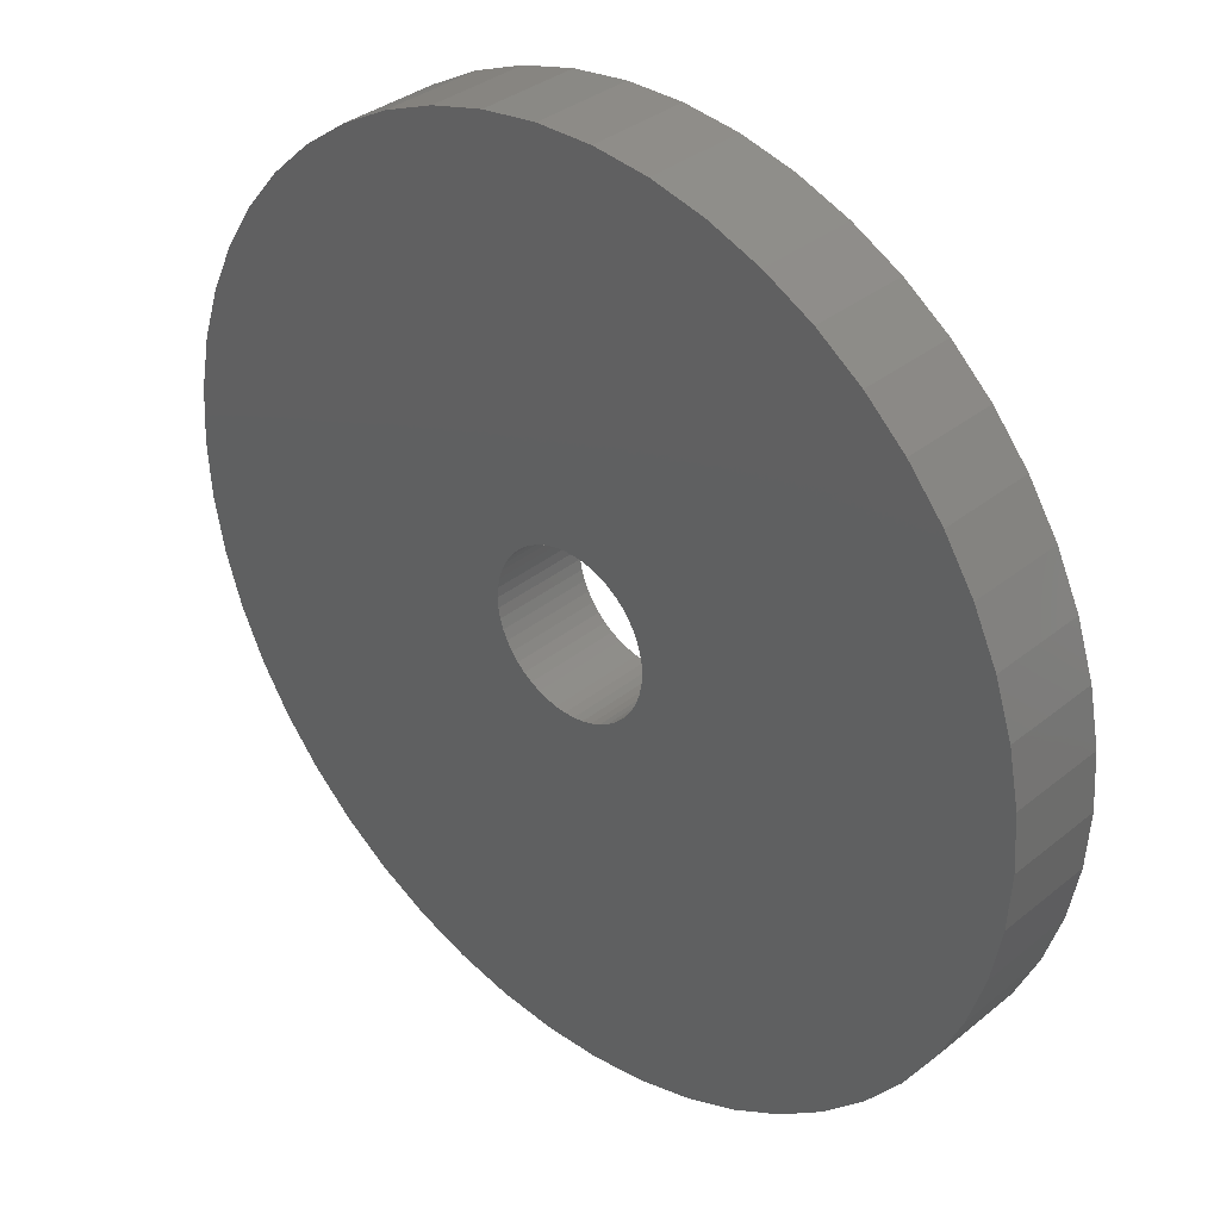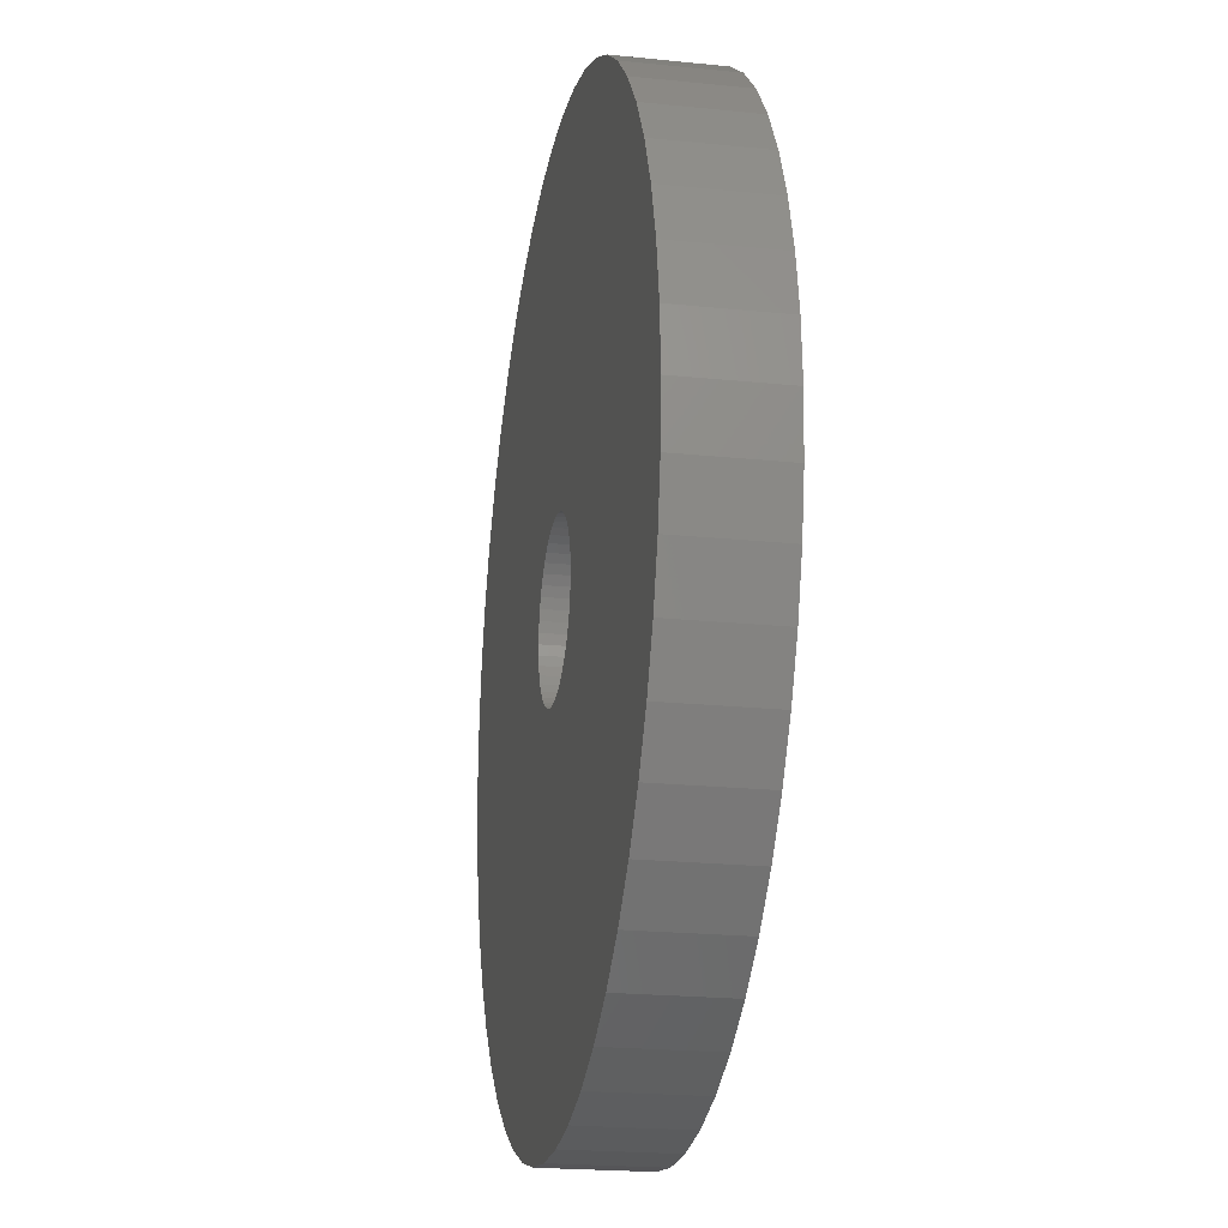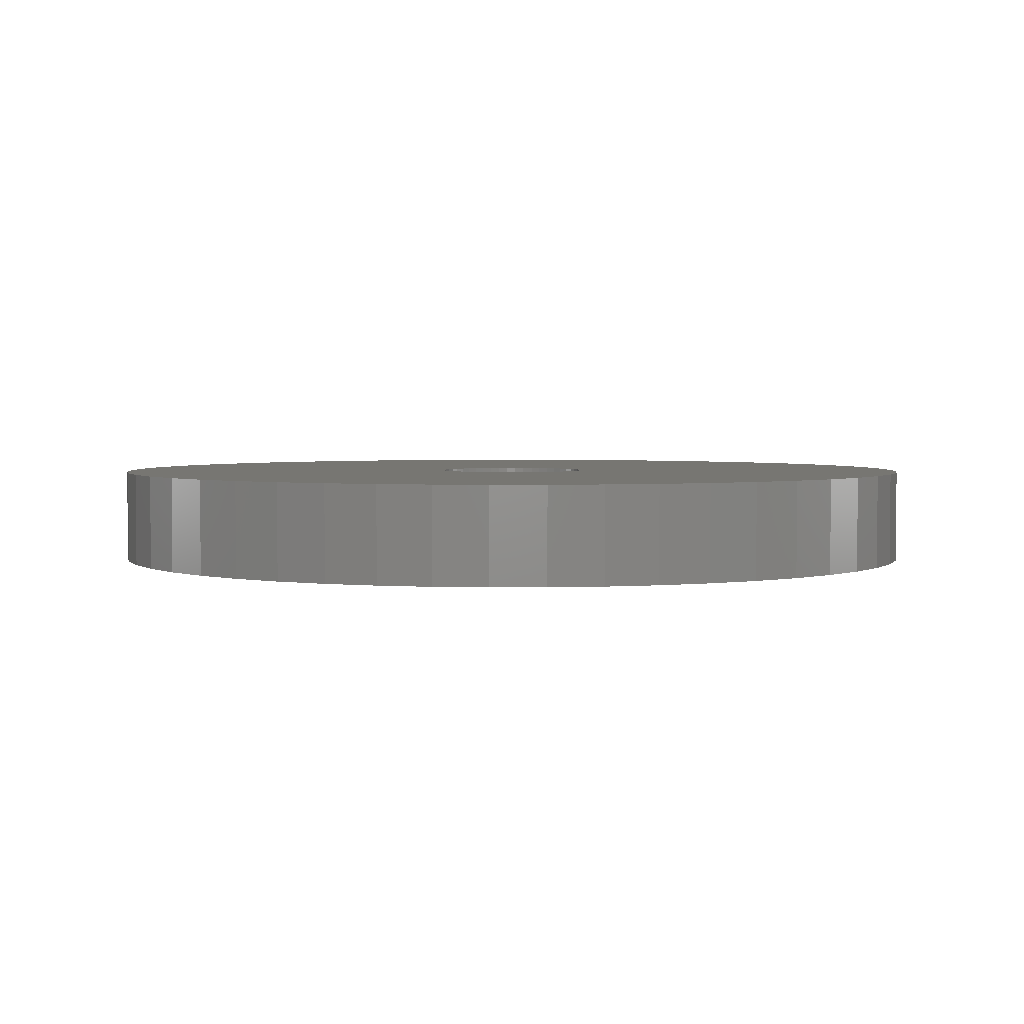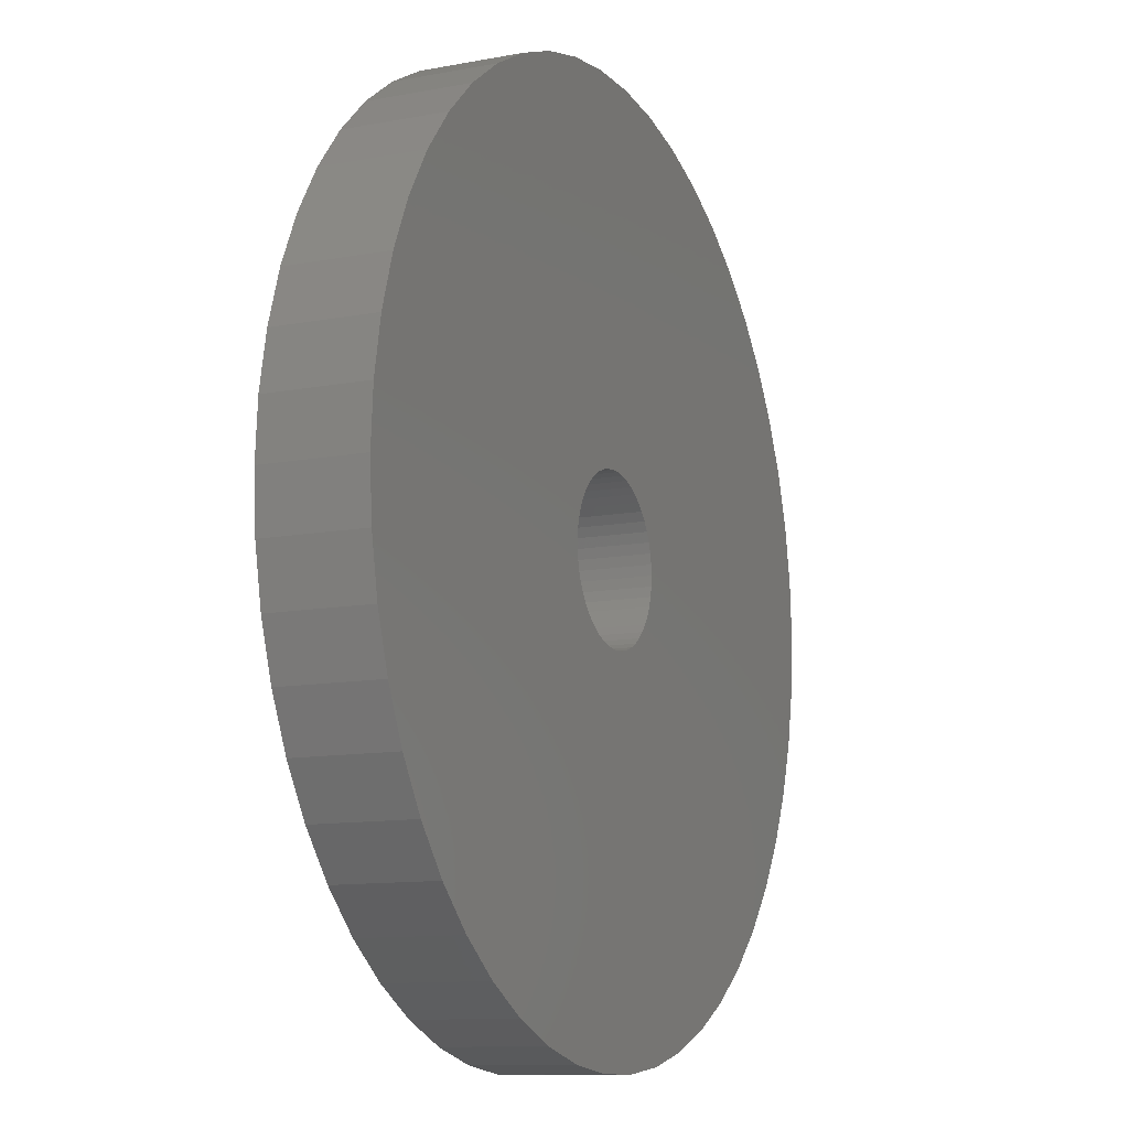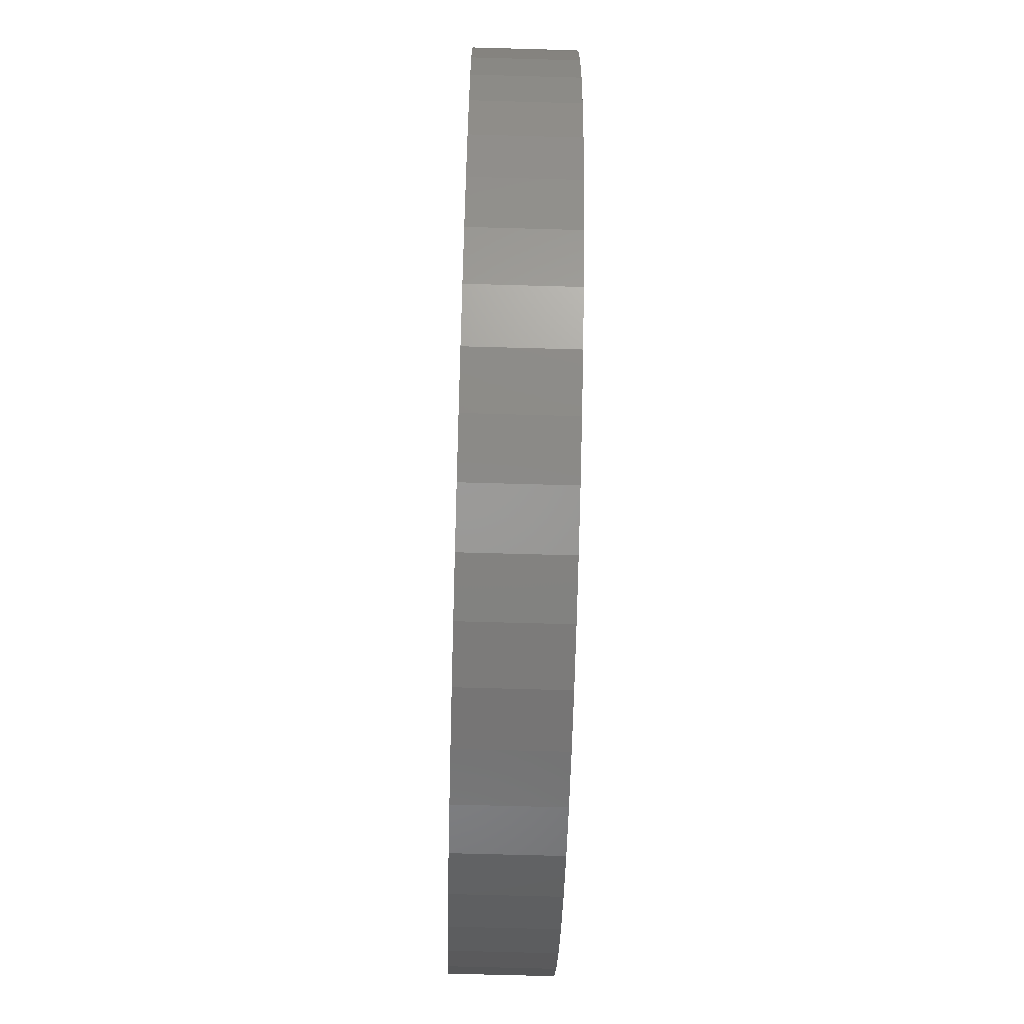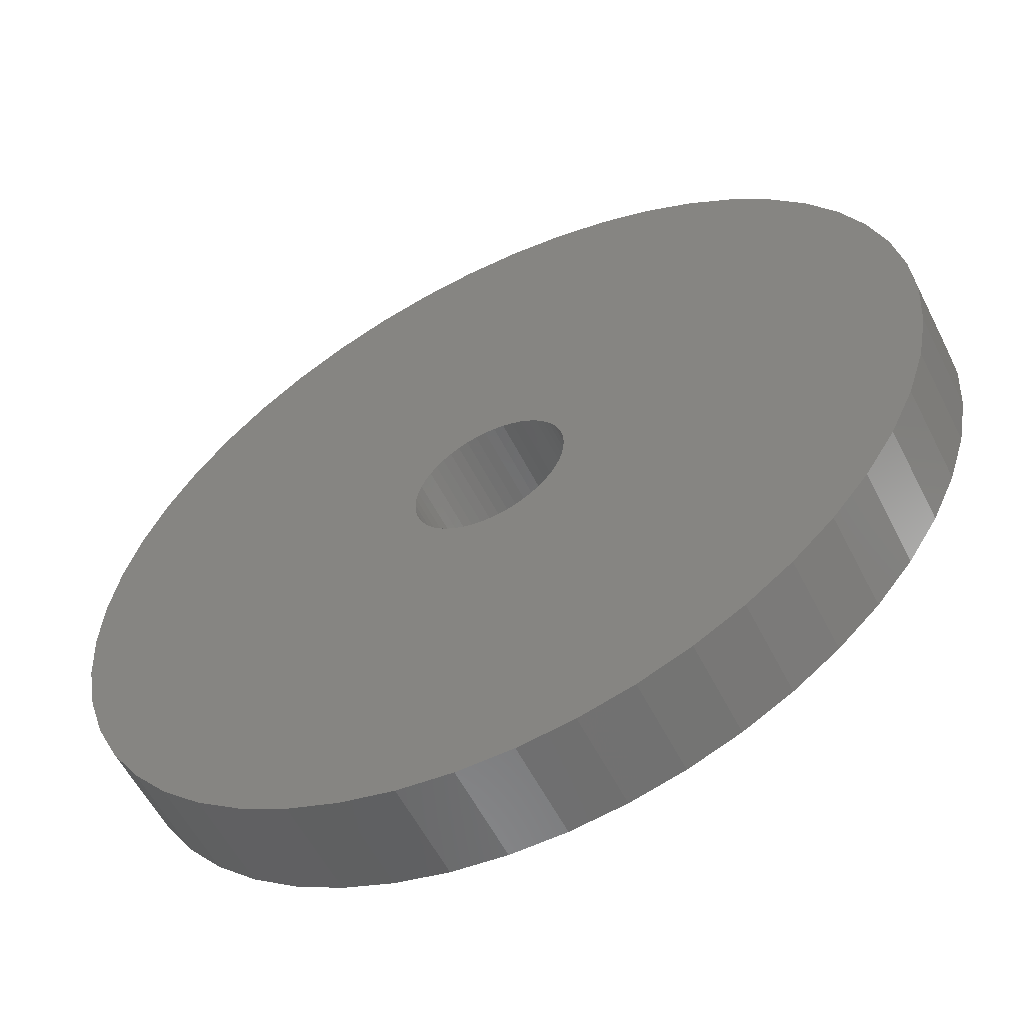
<metadata>
{"format":"stl","ext":"stl","renderer":"f3d","projection":"perspective","resolution":1024,"background":"white","views":[{"elev":34.6,"azim":-137.3,"up":"+Y"},{"elev":-21.2,"azim":-100.4,"up":"+Y"},{"elev":3.0,"azim":92.8,"up":"+Z"},{"elev":-11.2,"azim":-65.1,"up":"+Y"},{"elev":-67.7,"azim":88.4,"up":"+Y"},{"elev":-57.3,"azim":26.7,"up":"+Y"}]}
</metadata>
<code>
# stl→obj: 200 verts, 400 faces
v 18 0 2
v 17.86 2.256 -2
v 17.86 2.256 2
v 18 0 -2
v -18 0 -2
v -17.86 2.256 2
v -17.86 2.256 -2
v -18 0 2
v 1.13 17.96 -2
v -1.13 17.96 2
v 1.13 17.96 2
v -1.13 17.96 -2
v -1.13 -17.96 -2
v 1.13 -17.96 2
v -1.13 -17.96 2
v 1.13 -17.96 -2
v 13.12 12.32 -2
v 11.47 13.87 2
v 13.12 12.32 2
v 11.47 13.87 -2
v -11.47 13.87 -2
v -13.12 12.32 2
v -11.47 13.87 2
v -13.12 12.32 -2
v -5.562 17.12 -2
v -7.664 16.29 2
v -5.562 17.12 2
v -7.664 16.29 -2
v 16.74 6.626 2
v 15.77 8.672 -2
v 15.77 8.672 2
v 16.74 6.626 -2
v 17.43 4.476 -2
v 17.43 4.476 2
v 14.56 10.58 -2
v 14.56 10.58 2
v 7.664 16.29 -2
v 5.562 17.12 2
v 7.664 16.29 2
v 5.562 17.12 -2
v 3.373 17.68 2
v 3.373 17.68 -2
v 9.645 15.2 -2
v 9.645 15.2 2
v -15.77 8.672 -2
v -14.56 10.58 2
v -14.56 10.58 -2
v -15.77 8.672 2
v -17.43 4.476 -2
v -16.74 6.626 2
v -16.74 6.626 -2
v -17.43 4.476 2
v -9.645 15.2 2
v -9.645 15.2 -2
v -3.373 17.68 2
v -3.373 17.68 -2
v 3.373 -17.68 2
v 3.373 -17.68 -2
v 3.25 0 2
v 3.224 0.4073 2
v 17.86 -2.256 2
v 3.148 0.8082 2
v 3.224 -0.4073 2
v 3.022 1.196 2
v 17.43 -4.476 2
v 2.848 1.566 2
v 3.148 -0.8082 2
v 2.629 1.91 2
v 16.74 -6.626 2
v 2.369 2.225 2
v 3.022 -1.196 2
v 2.072 2.504 2
v 15.77 -8.672 2
v 1.741 2.744 2
v 2.848 -1.566 2
v 1.384 2.941 2
v 14.56 -10.58 2
v 1.004 3.091 2
v 2.629 -1.91 2
v 13.12 -12.32 2
v 0.609 3.192 2
v 0.2041 3.244 2
v -0.2041 3.244 2
v -0.609 3.192 2
v -1.004 3.091 2
v -1.384 2.941 2
v -1.741 2.744 2
v -2.072 2.504 2
v -2.369 2.225 2
v -2.629 1.91 2
v 2.369 -2.225 2
v 11.47 -13.87 2
v 2.072 -2.504 2
v 9.645 -15.2 2
v 1.741 -2.744 2
v 7.664 -16.29 2
v 1.384 -2.941 2
v 5.562 -17.12 2
v 1.004 -3.091 2
v 0.609 -3.192 2
v 0.2041 -3.244 2
v -0.2041 -3.244 2
v -0.609 -3.192 2
v -3.373 -17.68 2
v -1.004 -3.091 2
v -5.562 -17.12 2
v -1.384 -2.941 2
v -7.664 -16.29 2
v -1.741 -2.744 2
v -9.645 -15.2 2
v -2.072 -2.504 2
v -11.47 -13.87 2
v -2.369 -2.225 2
v -13.12 -12.32 2
v -2.629 -1.91 2
v -14.56 -10.58 2
v -2.848 -1.566 2
v -15.77 -8.672 2
v -3.022 -1.196 2
v -16.74 -6.626 2
v -3.148 -0.8082 2
v -17.43 -4.476 2
v -3.224 -0.4073 2
v -17.86 -2.256 2
v -3.25 0 2
v -2.848 1.566 2
v -3.022 1.196 2
v -3.148 0.8082 2
v -3.224 0.4073 2
v 14.56 -10.58 -2
v 13.12 -12.32 -2
v 17.43 -4.476 -2
v 16.74 -6.626 -2
v 17.86 -2.256 -2
v 3.25 0 -2
v 3.224 -0.4073 -2
v 3.148 -0.8082 -2
v 3.224 0.4073 -2
v 3.022 -1.196 -2
v 15.77 -8.672 -2
v 2.848 -1.566 -2
v 3.148 0.8082 -2
v 2.629 -1.91 -2
v 2.369 -2.225 -2
v 11.47 -13.87 -2
v 3.022 1.196 -2
v 2.072 -2.504 -2
v 9.645 -15.2 -2
v 1.741 -2.744 -2
v 7.664 -16.29 -2
v 2.848 1.566 -2
v 1.384 -2.941 -2
v 5.562 -17.12 -2
v 1.004 -3.091 -2
v 2.629 1.91 -2
v 0.609 -3.192 -2
v 0.2041 -3.244 -2
v -0.2041 -3.244 -2
v -0.609 -3.192 -2
v -3.373 -17.68 -2
v -1.004 -3.091 -2
v -5.562 -17.12 -2
v -1.384 -2.941 -2
v -7.664 -16.29 -2
v -1.741 -2.744 -2
v -9.645 -15.2 -2
v -2.072 -2.504 -2
v -11.47 -13.87 -2
v -2.369 -2.225 -2
v -13.12 -12.32 -2
v -2.629 -1.91 -2
v 2.369 2.225 -2
v 2.072 2.504 -2
v 1.741 2.744 -2
v 1.384 2.941 -2
v 1.004 3.091 -2
v 0.609 3.192 -2
v 0.2041 3.244 -2
v -0.2041 3.244 -2
v -0.609 3.192 -2
v -1.004 3.091 -2
v -1.384 2.941 -2
v -1.741 2.744 -2
v -2.072 2.504 -2
v -2.369 2.225 -2
v -2.629 1.91 -2
v -2.848 1.566 -2
v -3.022 1.196 -2
v -3.148 0.8082 -2
v -3.224 0.4073 -2
v -3.25 0 -2
v -14.56 -10.58 -2
v -2.848 -1.566 -2
v -15.77 -8.672 -2
v -3.022 -1.196 -2
v -16.74 -6.626 -2
v -3.148 -0.8082 -2
v -17.43 -4.476 -2
v -3.224 -0.4073 -2
v -17.86 -2.256 -2
f 1 2 3
f 2 1 4
f 5 6 7
f 6 5 8
f 9 10 11
f 10 9 12
f 13 14 15
f 14 13 16
f 17 18 19
f 18 17 20
f 21 22 23
f 22 21 24
f 25 26 27
f 26 25 28
f 29 30 31
f 30 29 32
f 3 33 34
f 33 3 2
f 31 35 36
f 35 31 30
f 37 38 39
f 38 37 40
f 40 41 38
f 41 40 42
f 43 39 44
f 39 43 37
f 45 46 47
f 46 45 48
f 47 22 24
f 22 47 46
f 49 50 51
f 50 49 52
f 28 53 26
f 53 28 54
f 12 55 10
f 55 12 56
f 16 57 14
f 57 16 58
f 34 32 29
f 32 34 33
f 36 17 19
f 17 36 35
f 42 11 41
f 11 42 9
f 20 44 18
f 44 20 43
f 51 48 45
f 48 51 50
f 7 52 49
f 52 7 6
f 59 1 3
f 60 3 34
f 1 59 61
f 62 34 29
f 63 61 59
f 64 29 31
f 61 63 65
f 66 31 36
f 67 65 63
f 68 36 19
f 65 67 69
f 70 19 18
f 71 69 67
f 72 18 44
f 69 71 73
f 74 44 39
f 75 73 71
f 76 39 38
f 73 75 77
f 78 38 41
f 79 77 75
f 77 79 80
f 3 60 59
f 34 62 60
f 29 64 62
f 31 66 64
f 36 68 66
f 19 70 68
f 18 72 70
f 44 74 72
f 39 76 74
f 81 41 11
f 38 78 76
f 41 81 78
f 11 82 81
f 11 83 82
f 10 83 11
f 83 10 84
f 55 84 10
f 84 55 85
f 27 85 55
f 85 27 86
f 26 86 27
f 86 26 87
f 53 87 26
f 87 53 88
f 23 88 53
f 88 23 89
f 89 22 90
f 22 89 23
f 91 80 79
f 80 91 92
f 93 92 91
f 92 93 94
f 95 94 93
f 94 95 96
f 97 96 95
f 96 97 98
f 99 98 97
f 98 99 57
f 100 57 99
f 57 100 14
f 101 14 100
f 102 14 101
f 15 102 103
f 104 103 105
f 102 15 14
f 106 105 107
f 108 107 109
f 110 109 111
f 112 111 113
f 114 113 115
f 116 115 117
f 118 117 119
f 120 119 121
f 122 121 123
f 103 104 15
f 124 123 125
f 46 90 22
f 90 46 126
f 105 106 104
f 48 126 46
f 107 108 106
f 126 48 127
f 109 110 108
f 50 127 48
f 111 112 110
f 127 50 128
f 113 114 112
f 52 128 50
f 115 116 114
f 128 52 129
f 117 118 116
f 6 129 52
f 119 120 118
f 129 6 125
f 121 122 120
f 8 125 6
f 123 124 122
f 125 8 124
f 80 130 77
f 130 80 131
f 69 132 65
f 132 69 133
f 65 134 61
f 134 65 132
f 135 4 134
f 136 134 132
f 4 135 2
f 137 132 133
f 138 2 135
f 139 133 140
f 2 138 33
f 141 140 130
f 142 33 138
f 143 130 131
f 33 142 32
f 144 131 145
f 146 32 142
f 147 145 148
f 32 146 30
f 149 148 150
f 151 30 146
f 152 150 153
f 30 151 35
f 154 153 58
f 155 35 151
f 35 155 17
f 134 136 135
f 132 137 136
f 133 139 137
f 140 141 139
f 130 143 141
f 131 144 143
f 145 147 144
f 148 149 147
f 150 152 149
f 156 58 16
f 153 154 152
f 58 156 154
f 16 157 156
f 16 158 157
f 13 158 16
f 158 13 159
f 160 159 13
f 159 160 161
f 162 161 160
f 161 162 163
f 164 163 162
f 163 164 165
f 166 165 164
f 165 166 167
f 168 167 166
f 167 168 169
f 169 170 171
f 170 169 168
f 172 17 155
f 17 172 20
f 173 20 172
f 20 173 43
f 174 43 173
f 43 174 37
f 175 37 174
f 37 175 40
f 176 40 175
f 40 176 42
f 177 42 176
f 42 177 9
f 178 9 177
f 179 9 178
f 12 179 180
f 56 180 181
f 179 12 9
f 25 181 182
f 28 182 183
f 54 183 184
f 21 184 185
f 24 185 186
f 47 186 187
f 45 187 188
f 51 188 189
f 49 189 190
f 180 56 12
f 7 190 191
f 192 171 170
f 171 192 193
f 181 25 56
f 194 193 192
f 182 28 25
f 193 194 195
f 183 54 28
f 196 195 194
f 184 21 54
f 195 196 197
f 185 24 21
f 198 197 196
f 186 47 24
f 197 198 199
f 187 45 47
f 200 199 198
f 188 51 45
f 199 200 191
f 189 49 51
f 5 191 200
f 190 7 49
f 191 5 7
f 153 96 98
f 96 153 150
f 54 23 53
f 23 54 21
f 56 27 55
f 27 56 25
f 150 94 96
f 94 150 148
f 77 140 73
f 140 77 130
f 61 4 1
f 4 61 134
f 170 116 192
f 116 170 114
f 196 122 198
f 122 196 120
f 58 98 57
f 98 58 153
f 73 133 69
f 133 73 140
f 160 15 104
f 15 160 13
f 164 106 108
f 106 164 162
f 166 108 110
f 108 166 164
f 170 112 114
f 112 170 168
f 192 118 194
f 118 192 116
f 194 120 196
f 120 194 118
f 198 124 200
f 124 198 122
f 200 8 5
f 8 200 124
f 145 80 92
f 80 145 131
f 148 92 94
f 92 148 145
f 162 104 106
f 104 162 160
f 168 110 112
f 110 168 166
f 146 66 151
f 66 146 64
f 128 188 127
f 188 128 189
f 151 68 155
f 68 151 66
f 177 78 81
f 78 177 176
f 176 76 78
f 76 176 175
f 182 85 86
f 85 182 181
f 127 187 126
f 187 127 188
f 136 59 135
f 59 136 63
f 149 97 95
f 97 149 152
f 178 81 82
f 81 178 177
f 174 72 74
f 72 174 173
f 90 185 89
f 185 90 186
f 183 86 87
f 86 183 182
f 180 83 84
f 83 180 179
f 184 87 88
f 87 184 183
f 135 60 138
f 60 135 59
f 147 95 93
f 95 147 149
f 139 67 137
f 67 139 71
f 159 105 103
f 105 159 161
f 142 64 146
f 64 142 62
f 173 70 72
f 70 173 172
f 155 70 172
f 70 155 68
f 179 82 83
f 82 179 178
f 175 74 76
f 74 175 174
f 125 190 129
f 190 125 191
f 129 189 128
f 189 129 190
f 126 186 90
f 186 126 187
f 181 84 85
f 84 181 180
f 185 88 89
f 88 185 184
f 137 63 136
f 63 137 67
f 143 75 141
f 75 143 79
f 141 71 139
f 71 141 75
f 156 101 100
f 101 156 157
f 138 62 142
f 62 138 60
f 158 103 102
f 103 158 159
f 123 191 125
f 191 123 199
f 119 197 121
f 197 119 195
f 113 171 115
f 171 113 169
f 144 93 91
f 93 144 147
f 165 111 109
f 111 165 167
f 157 102 101
f 102 157 158
f 121 199 123
f 199 121 197
f 167 113 111
f 113 167 169
f 117 195 119
f 195 117 193
f 154 100 99
f 100 154 156
f 152 99 97
f 99 152 154
f 144 79 143
f 79 144 91
f 163 109 107
f 109 163 165
f 161 107 105
f 107 161 163
f 115 193 117
f 193 115 171

</code>
